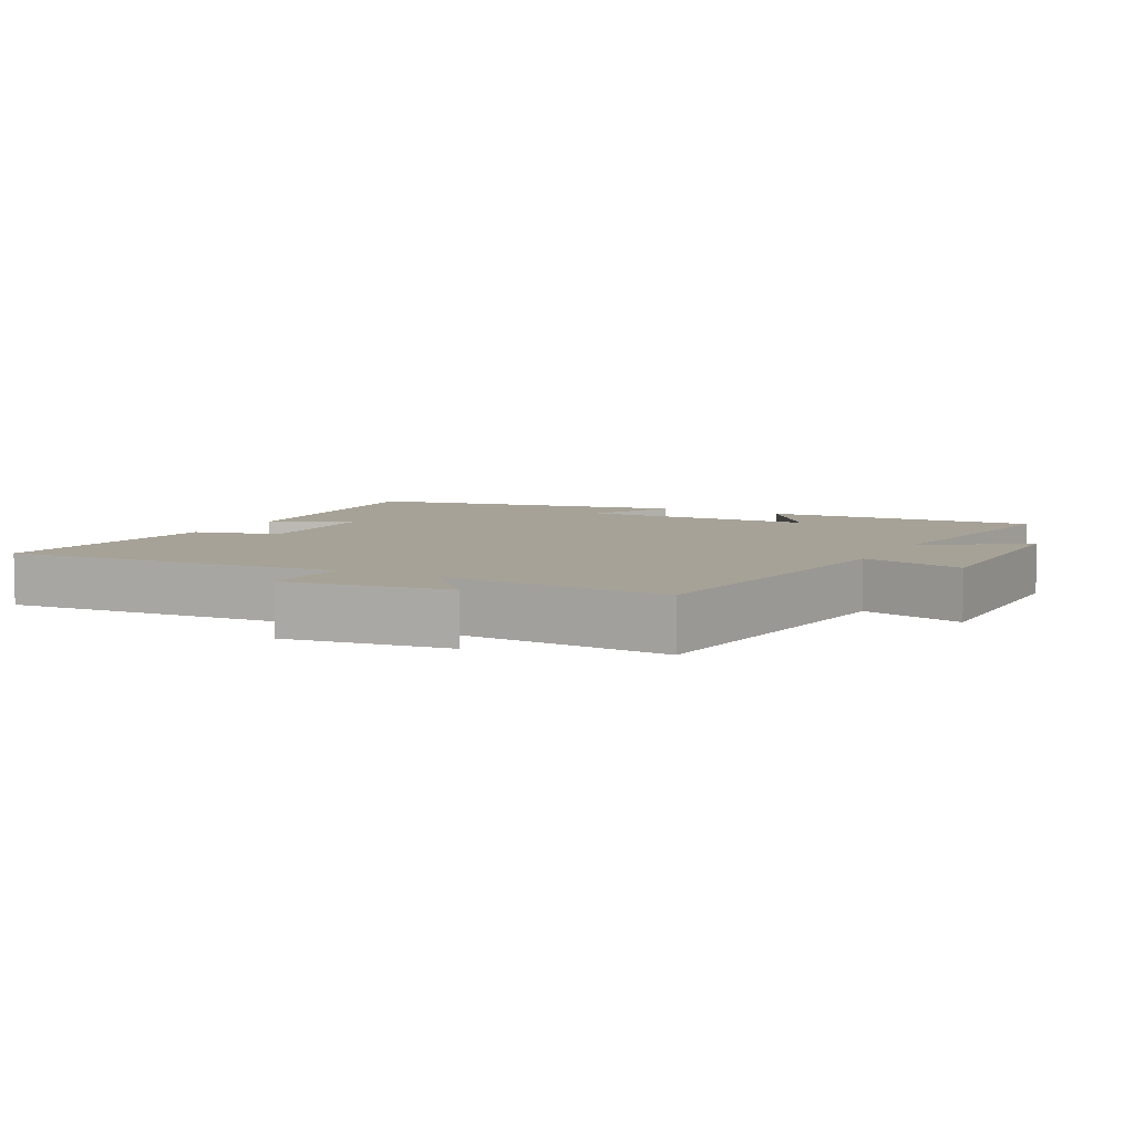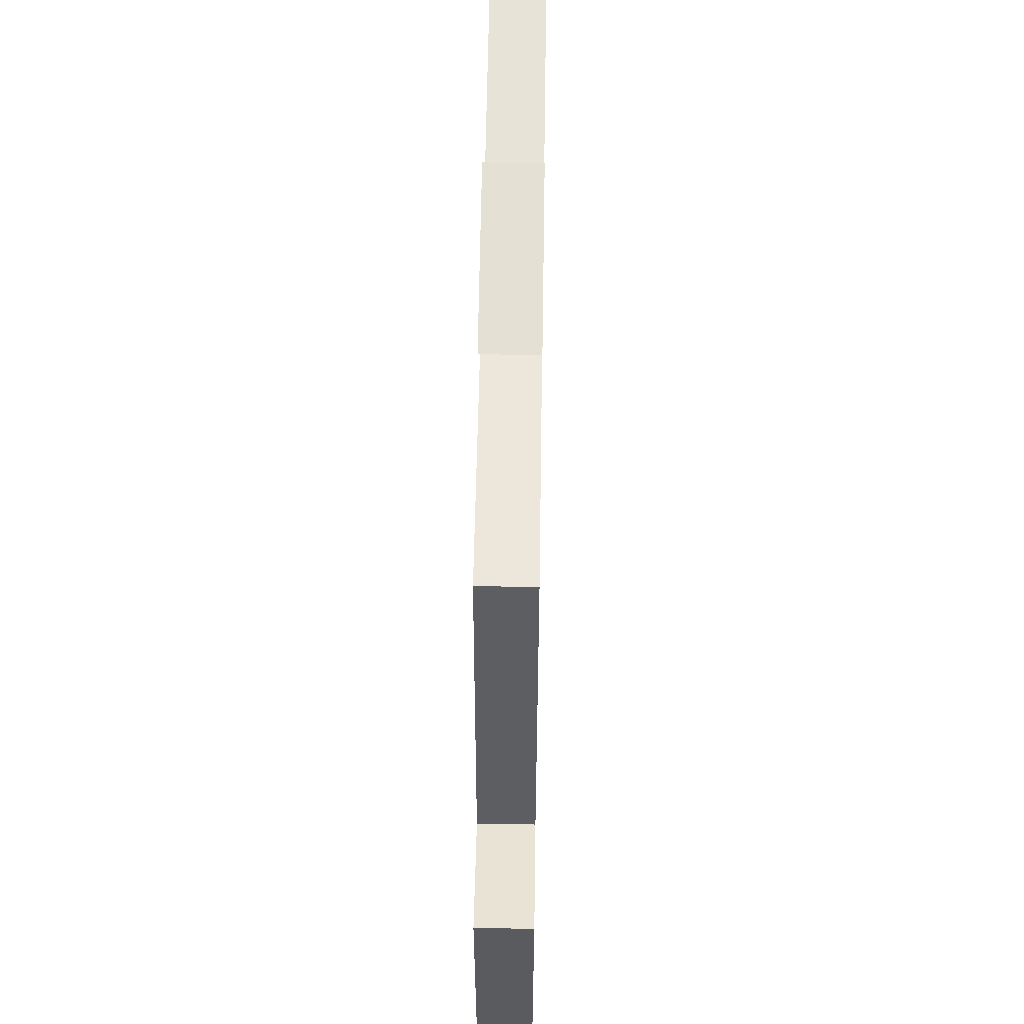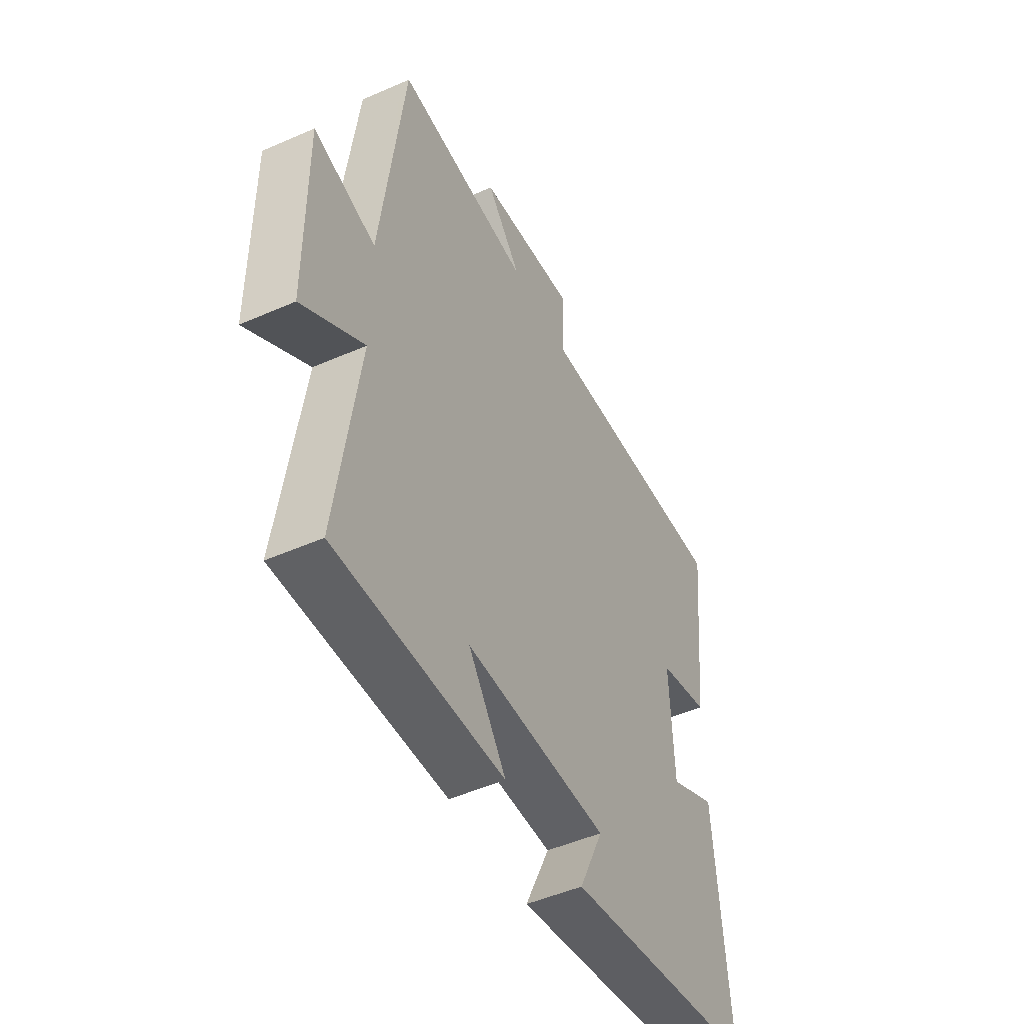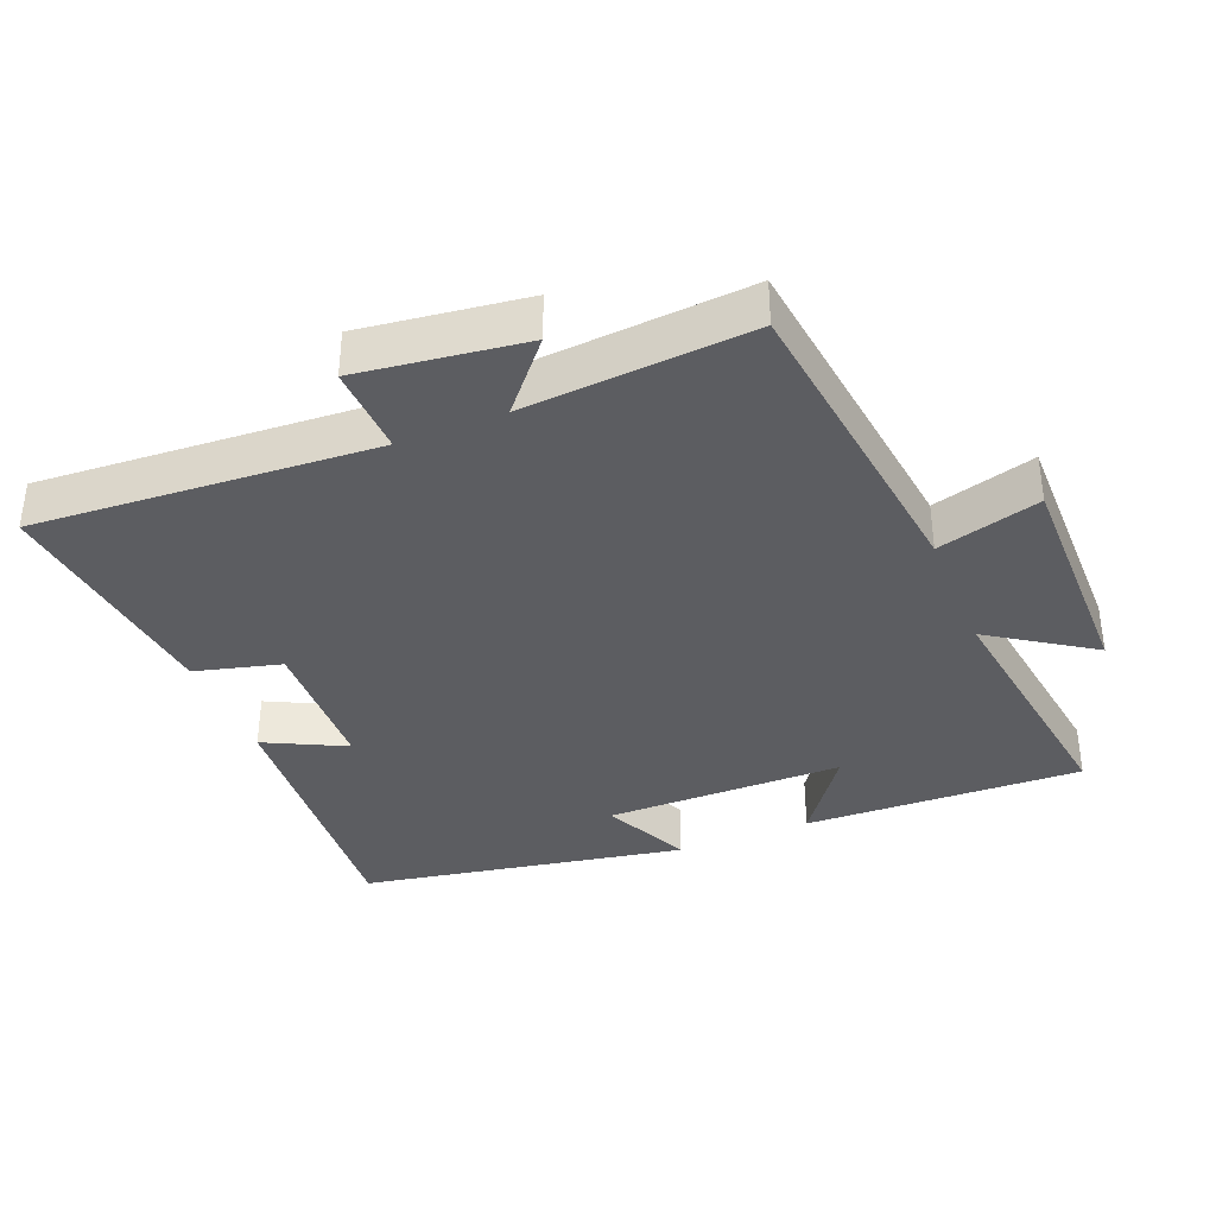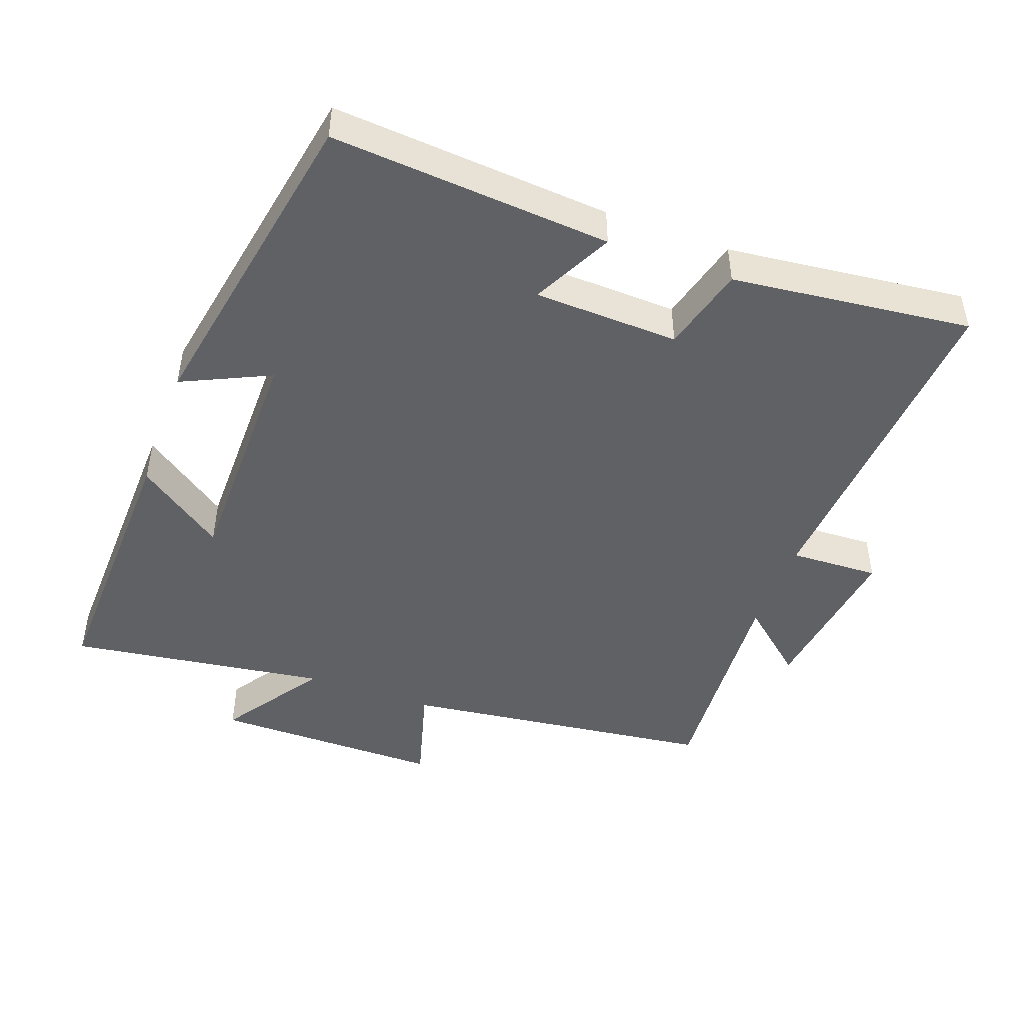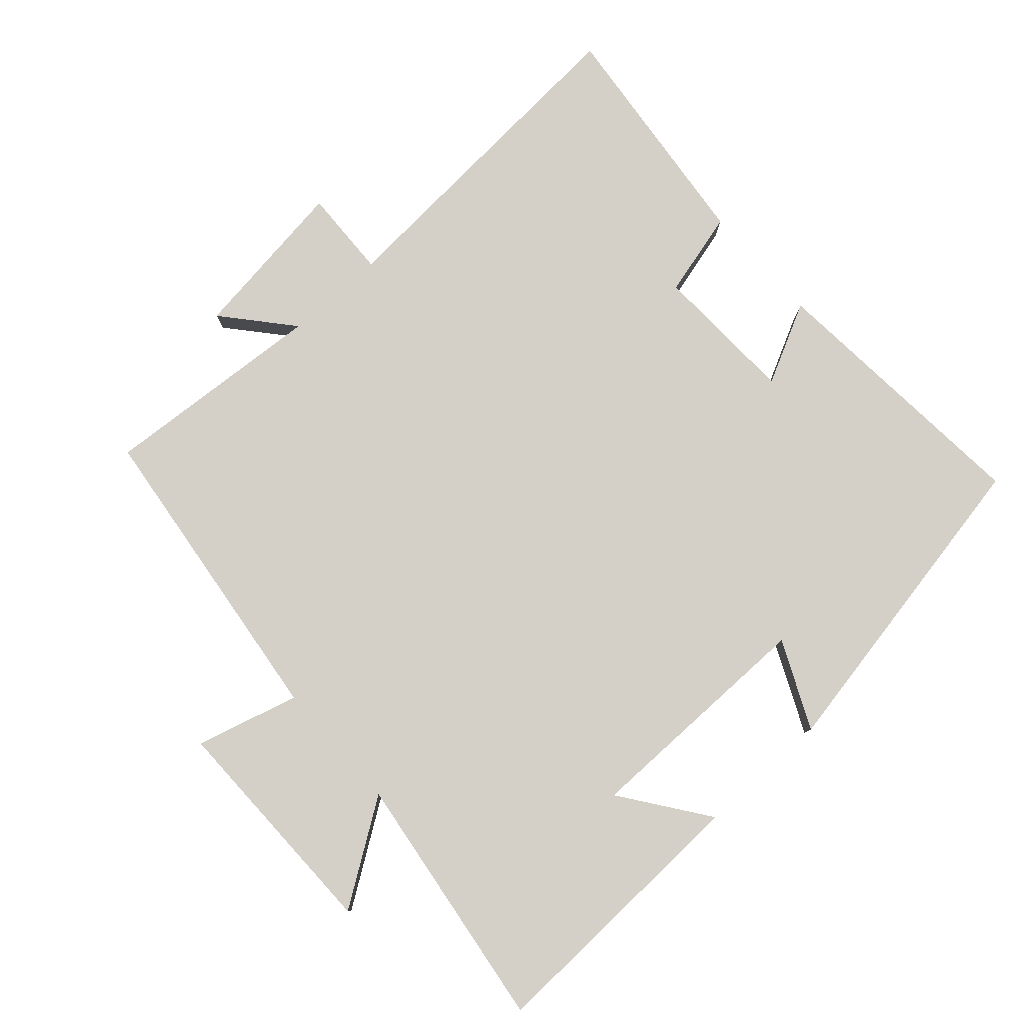
<metadata>
{"format":"obj","ext":"obj","renderer":"f3d","projection":"perspective","resolution":1024,"background":"white","views":[{"elev":6.5,"azim":27.7,"up":"+Y"},{"elev":57.7,"azim":90.9,"up":"+Z"},{"elev":-49.1,"azim":116.0,"up":"+Z"},{"elev":-36.7,"azim":22.2,"up":"+Y"},{"elev":-46.5,"azim":-110.0,"up":"+Y"},{"elev":79.9,"azim":138.1,"up":"+Y"}]}
</metadata>
<code>
v -0.539 0.07 0.533
v -0.04 0.07 0.5
v -0.045 0.07 0.631
v 0.197 0.07 0.599
v 0.112 0.07 0.5
v 0.443 0.07 0.524
v 0.5 0.07 0.062
v 0.651 0.07 0.104
v 0.649 0.07 -0.234
v 0.5 0.07 -0.134
v 0.553 0.07 -0.514
v 0.144 0.07 -0.5
v 0.236 0.07 -0.373
v -0.114 0.07 -0.371
v -0.054 0.07 -0.5
v -0.532 0.07 -0.412
v -0.5 0.07 -0.004
v -0.382 0.07 -0.063
v -0.374 0.07 0.149
v -0.5 0.07 0.182
v -0.539 0 0.533
v -0.04 0 0.5
v -0.045 0 0.631
v 0.197 0 0.599
v 0.112 0 0.5
v 0.443 0 0.524
v 0.5 0 0.062
v 0.651 0 0.104
v 0.649 0 -0.234
v 0.5 0 -0.134
v 0.553 0 -0.514
v 0.144 0 -0.5
v 0.236 0 -0.373
v -0.114 0 -0.371
v -0.054 0 -0.5
v -0.532 0 -0.412
v -0.5 0 -0.004
v -0.382 0 -0.063
v -0.374 0 0.149
v -0.5 0 0.182
f 19 20 1 2
f 18 19 2
f 16 17 18
f 15 16 18
f 14 15 18
f 13 14 18 2
f 10 11 12 13
f 10 13 2 3
f 7 8 9 10
f 5 6 7 10
f 5 10 3
f 3 4 5
f 22 21 40 39
f 22 39 38
f 38 37 36
f 38 36 35
f 38 35 34
f 22 38 34 33
f 33 32 31 30
f 23 22 33 30
f 30 29 28 27
f 30 27 26 25
f 23 30 25
f 25 24 23
f 1 21 22 2
f 2 22 23 3
f 3 23 24 4
f 4 24 25 5
f 5 25 26 6
f 6 26 27 7
f 7 27 28 8
f 8 28 29 9
f 9 29 30 10
f 10 30 31 11
f 11 31 32 12
f 12 32 33 13
f 13 33 34 14
f 14 34 35 15
f 15 35 36 16
f 16 36 37 17
f 17 37 38 18
f 18 38 39 19
f 19 39 40 20
f 20 40 21 1

</code>
